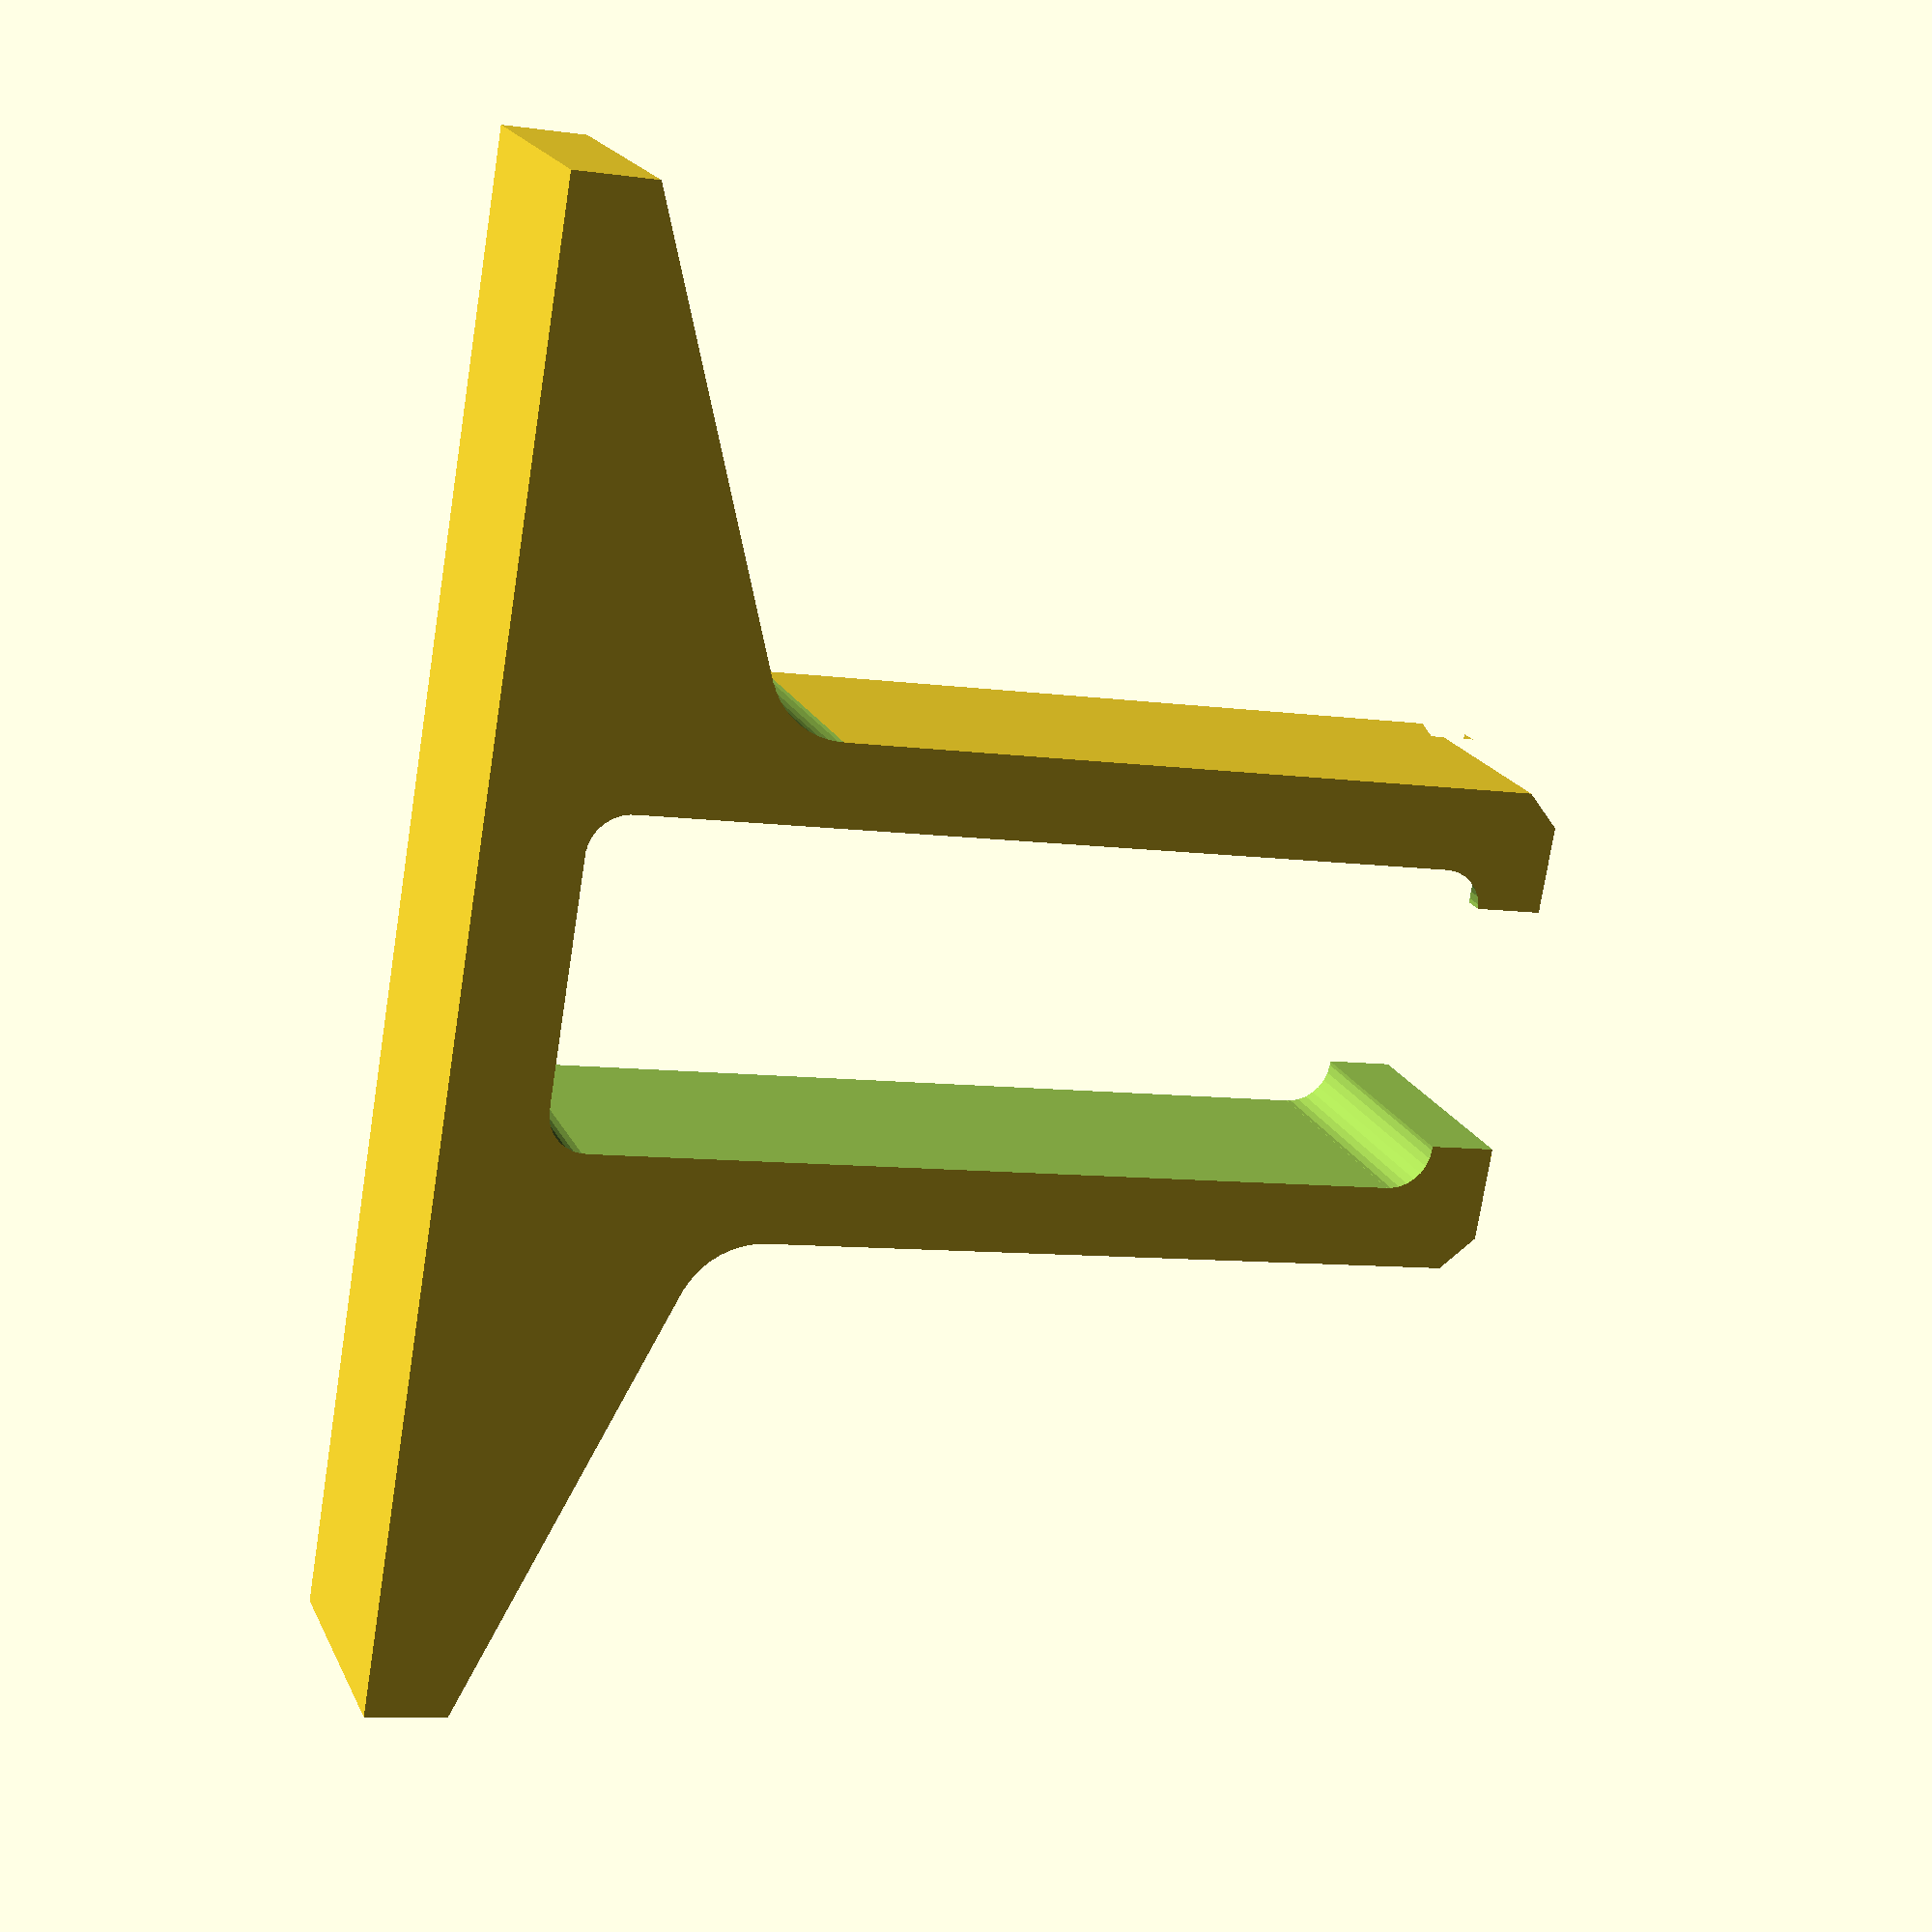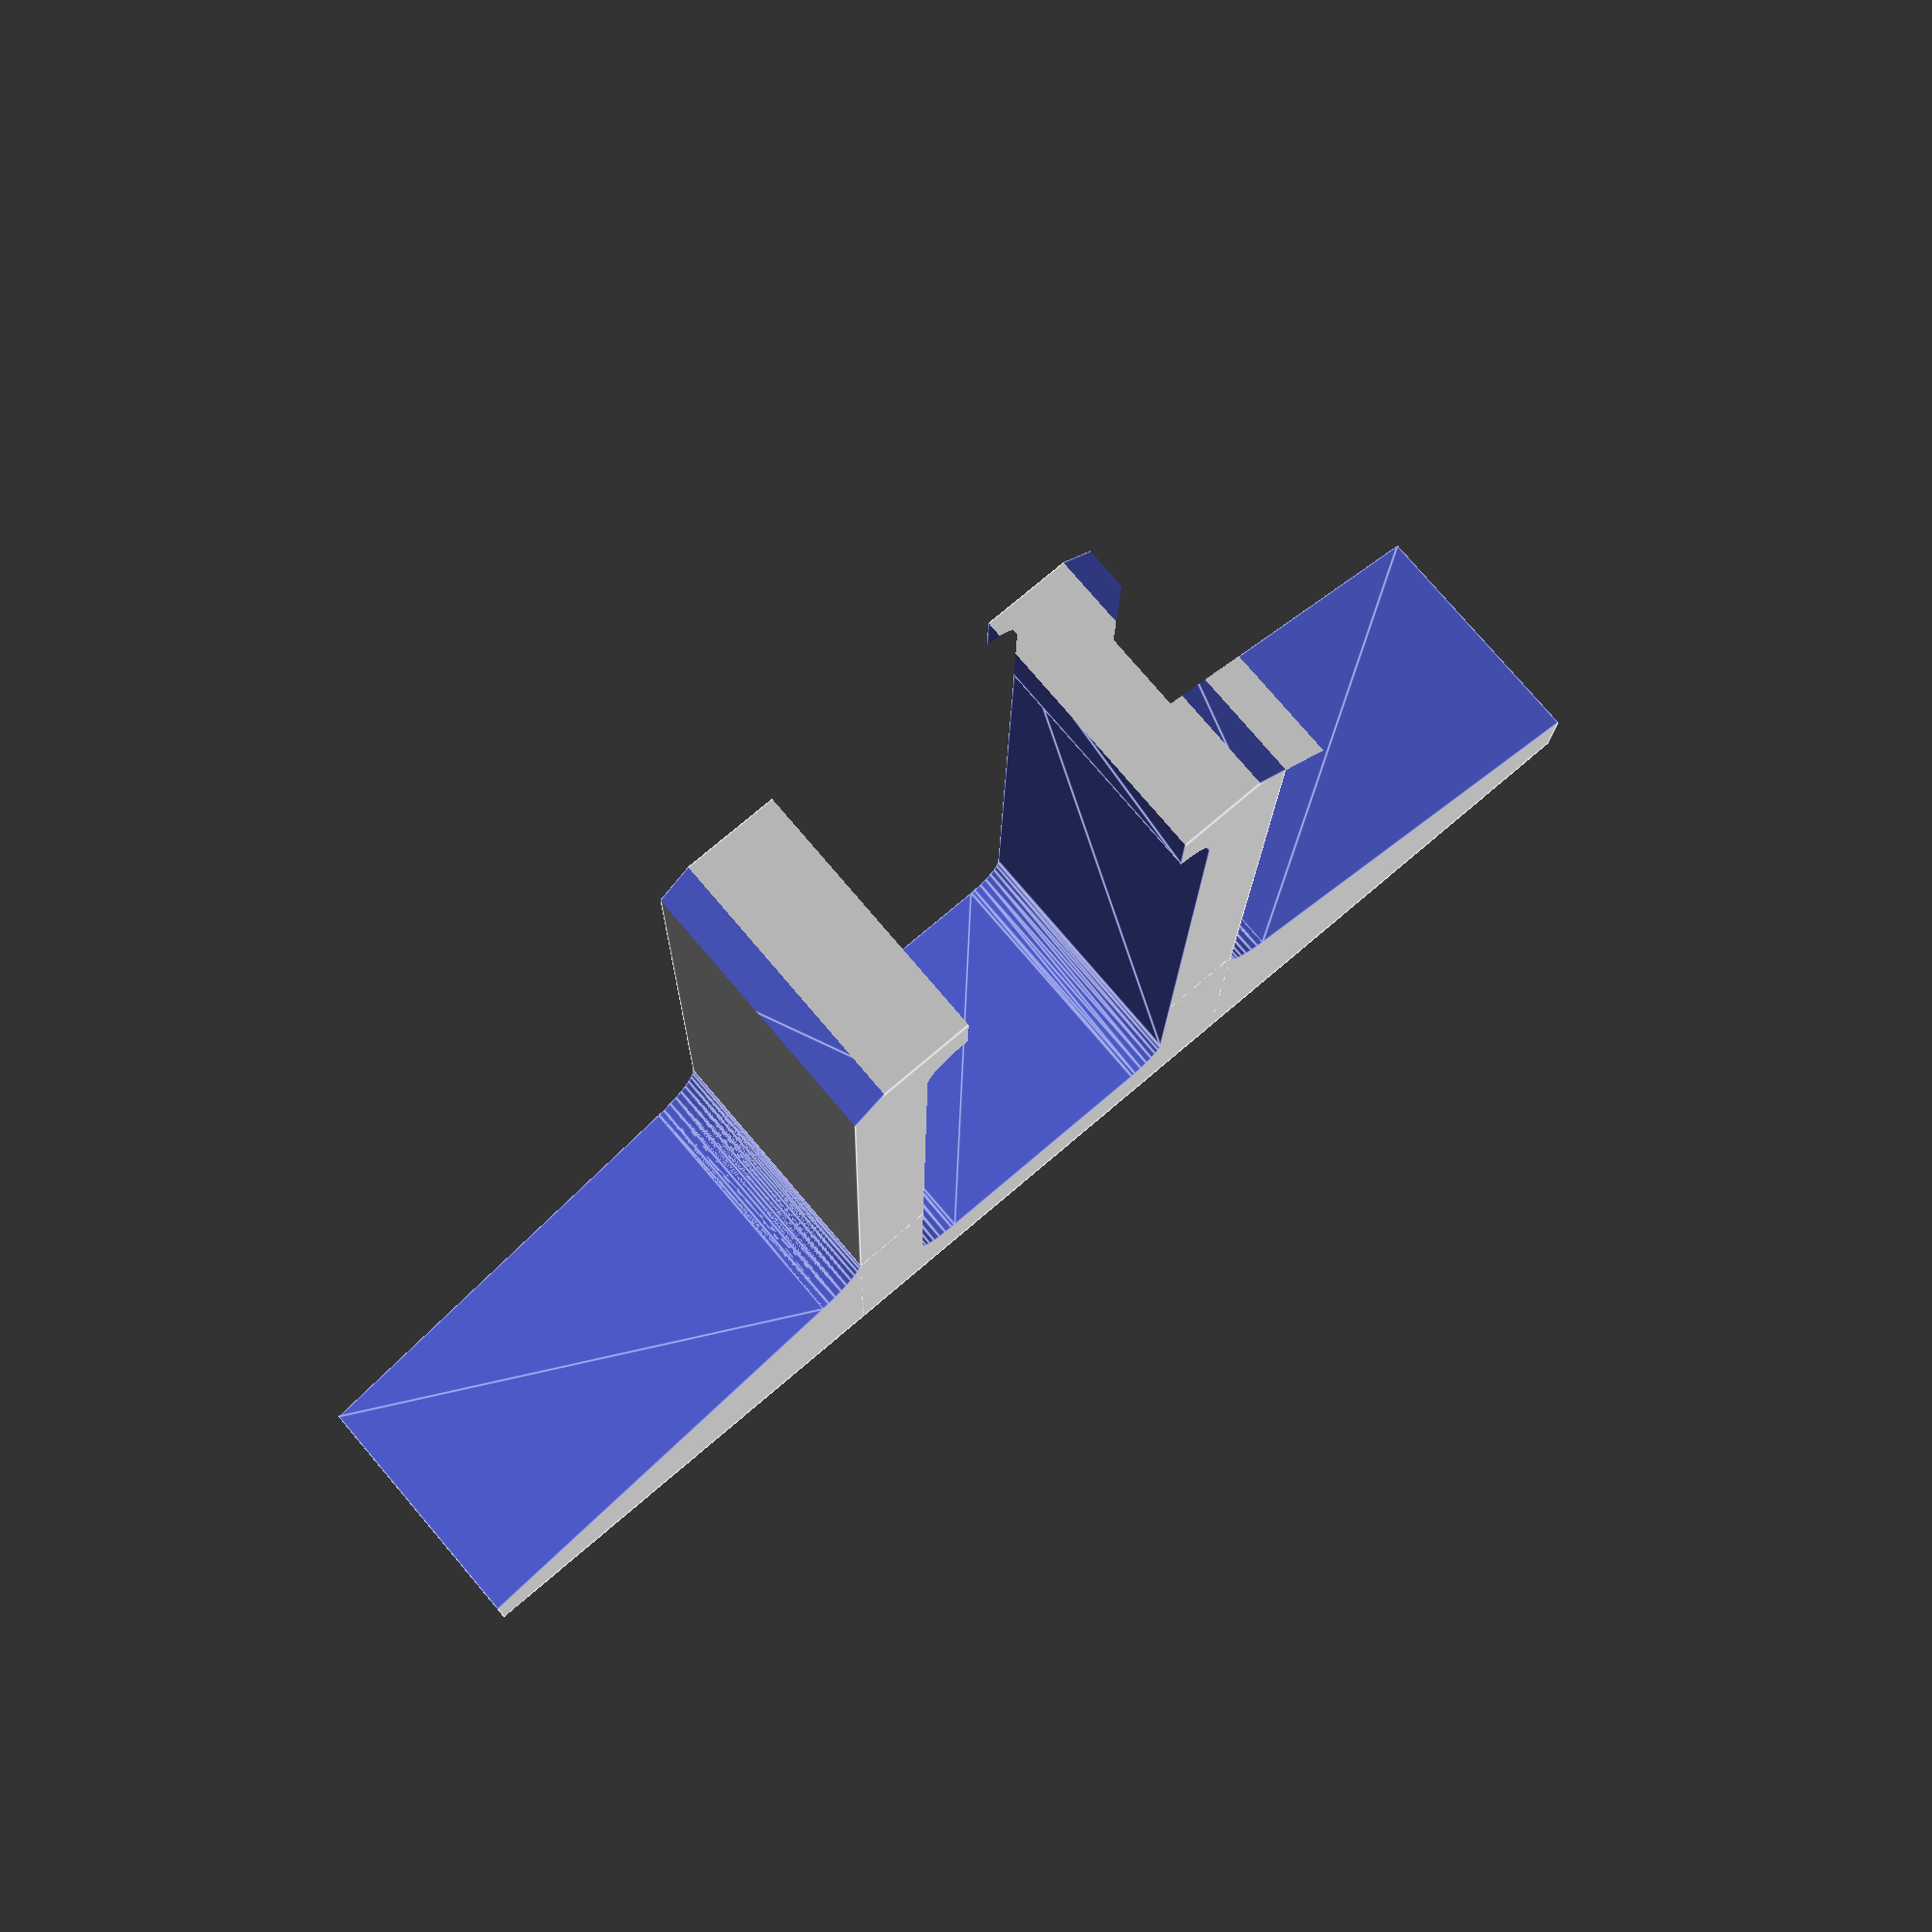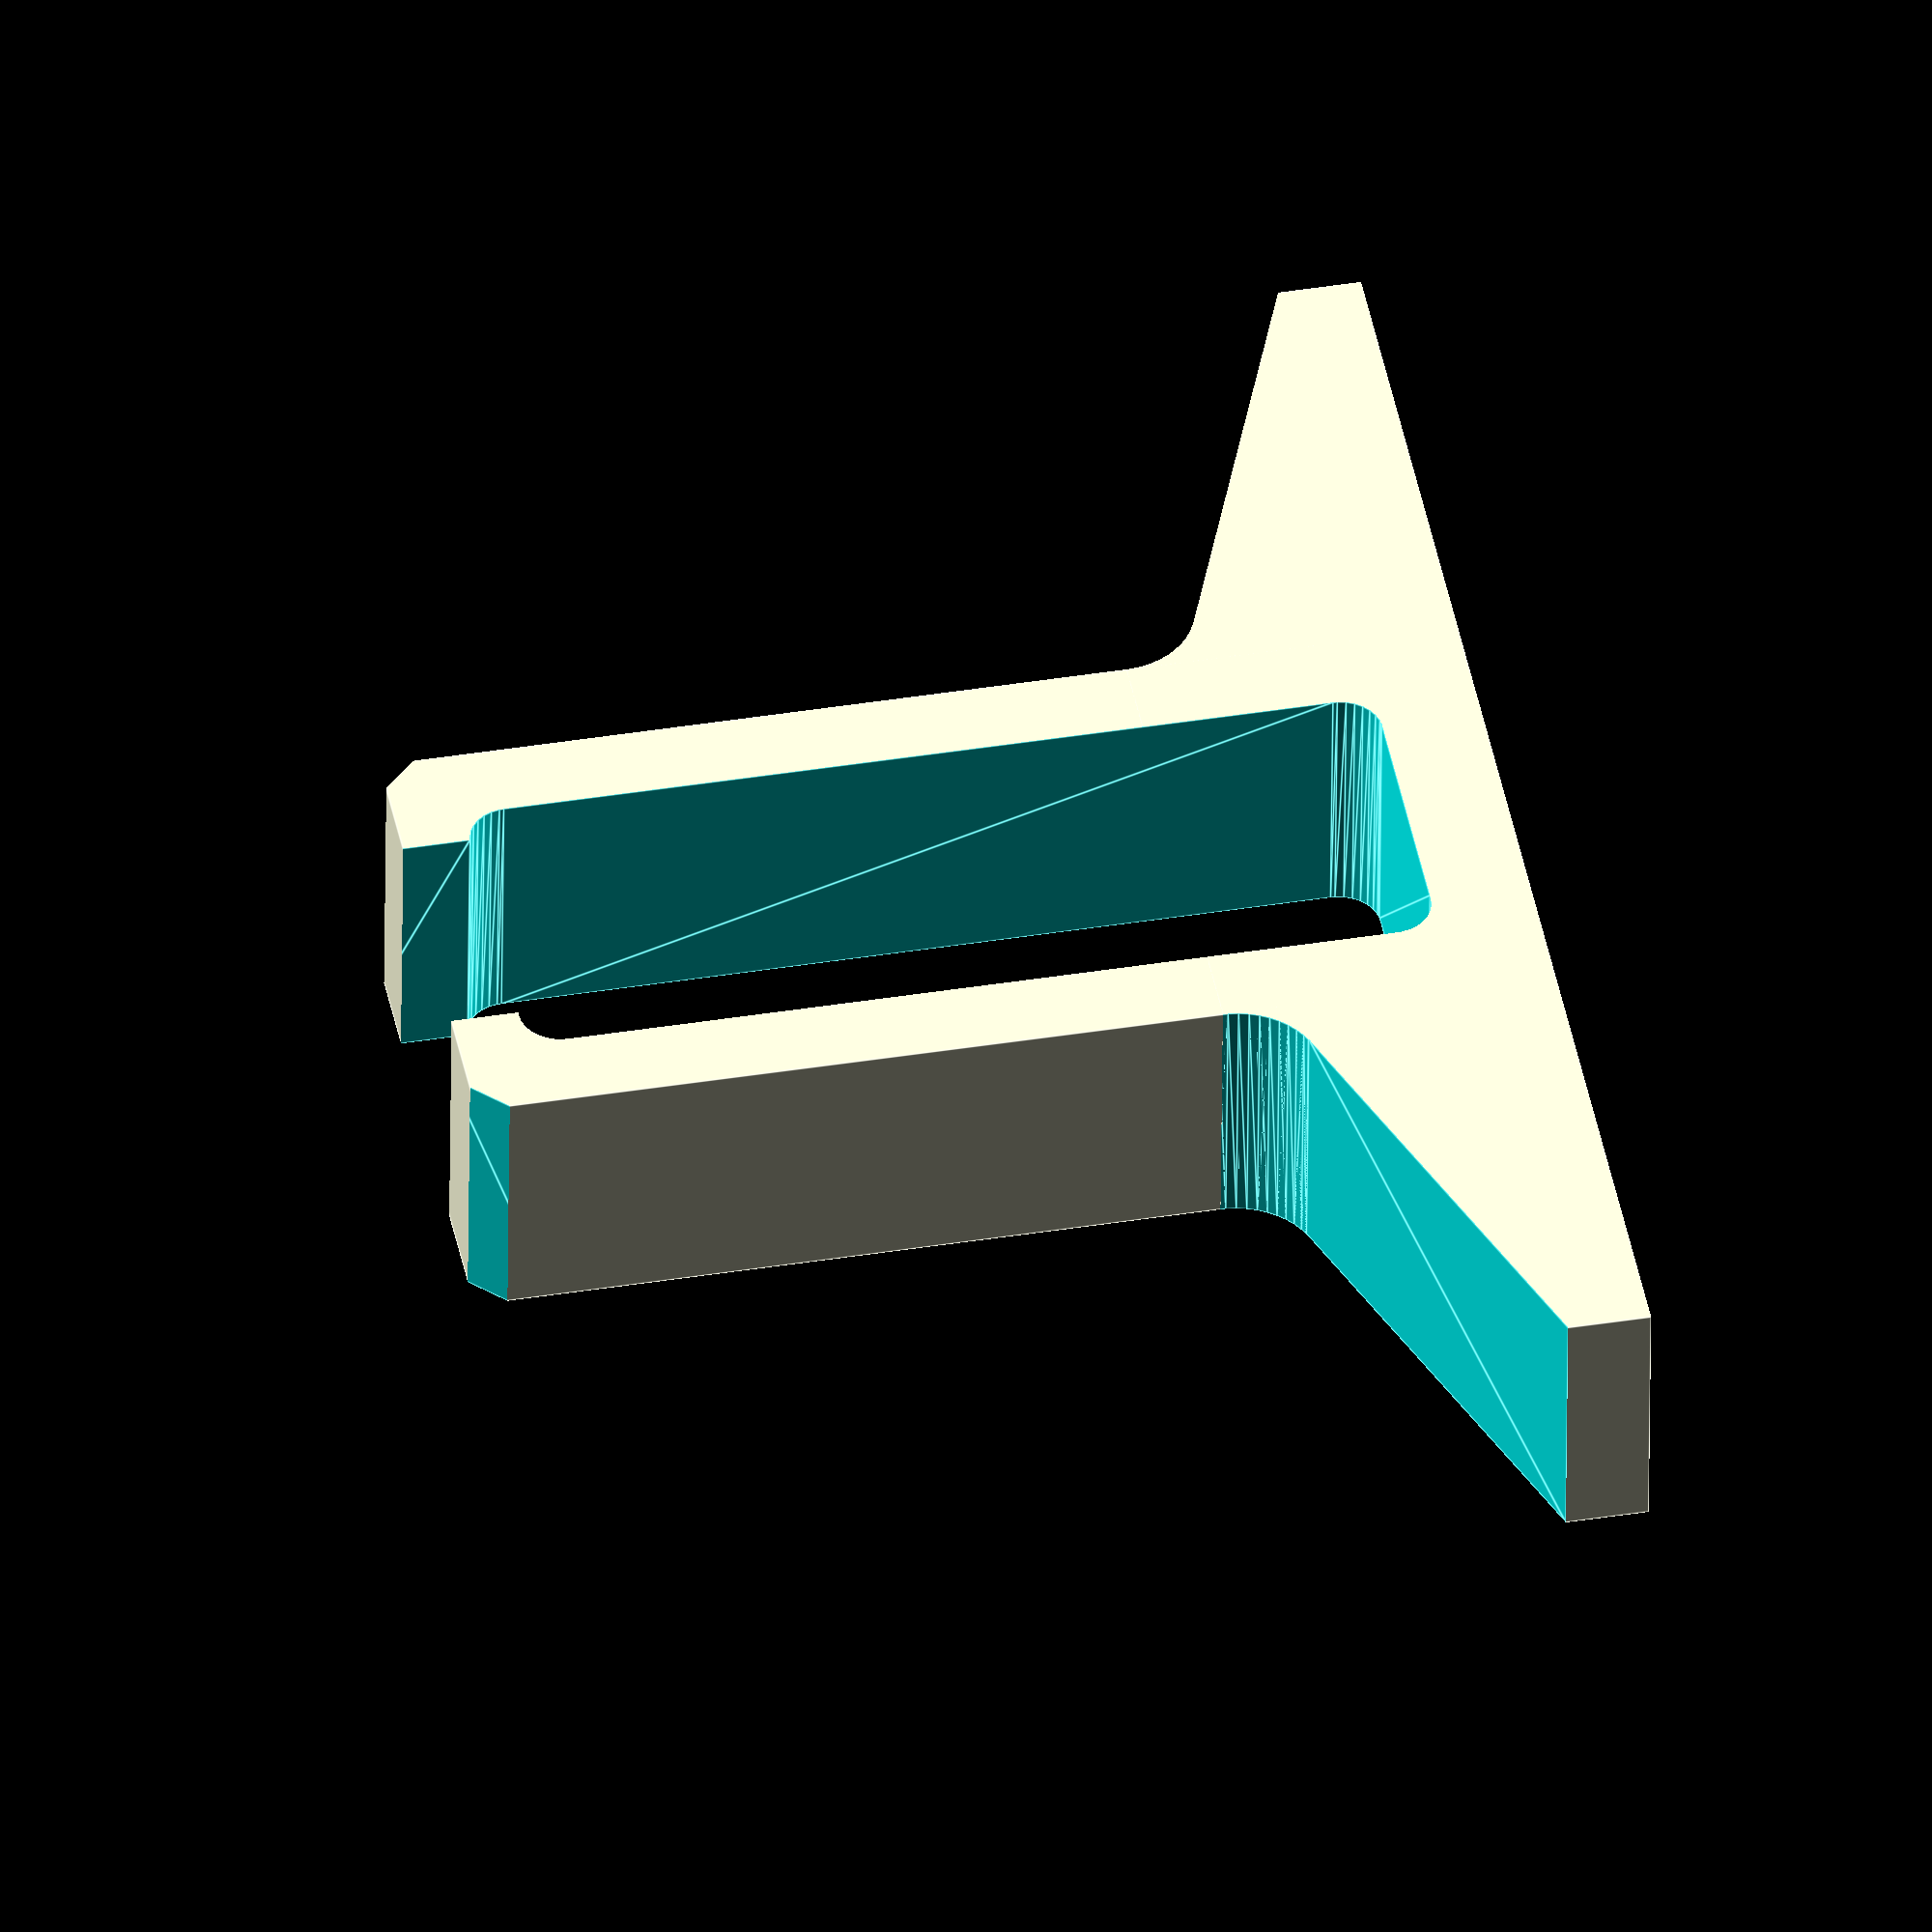
<openscad>
depth=16;
difference(){
  union(){
    cube([65,30,depth]);
    translate([0,-30]) cube([20,90,depth]);
  }
  translate([6,6,-.01]) linear_extrude(depth+.02) {
    translate([2.5,-1]) square([50,20]);
    for(x=[0,52.5])
      translate([x,1.25]) square([10,15]);
    for(x=[2.5,52.5],y=[1.5,16.5])
      translate([x,y]) circle(d=5,$fn=30);
  }
  translate([0,15]) for(m=[0,1]) mirror([0,m]) translate([0,-15])
  translate([0,0,-.01]) linear_extrude(depth+.02) {
    for(y=[-5,35]) translate([20,y]) circle(d=10,$fn=50);
    polygon([[5,-30.01],[15.4,-3],[60,-3],[66,3],[66,-35],[30,-35]]);
  }
}
</openscad>
<views>
elev=161.3 azim=350.6 roll=18.5 proj=p view=solid
elev=282.5 azim=271.1 roll=319.6 proj=p view=edges
elev=226.2 azim=349.0 roll=180.5 proj=o view=edges
</views>
